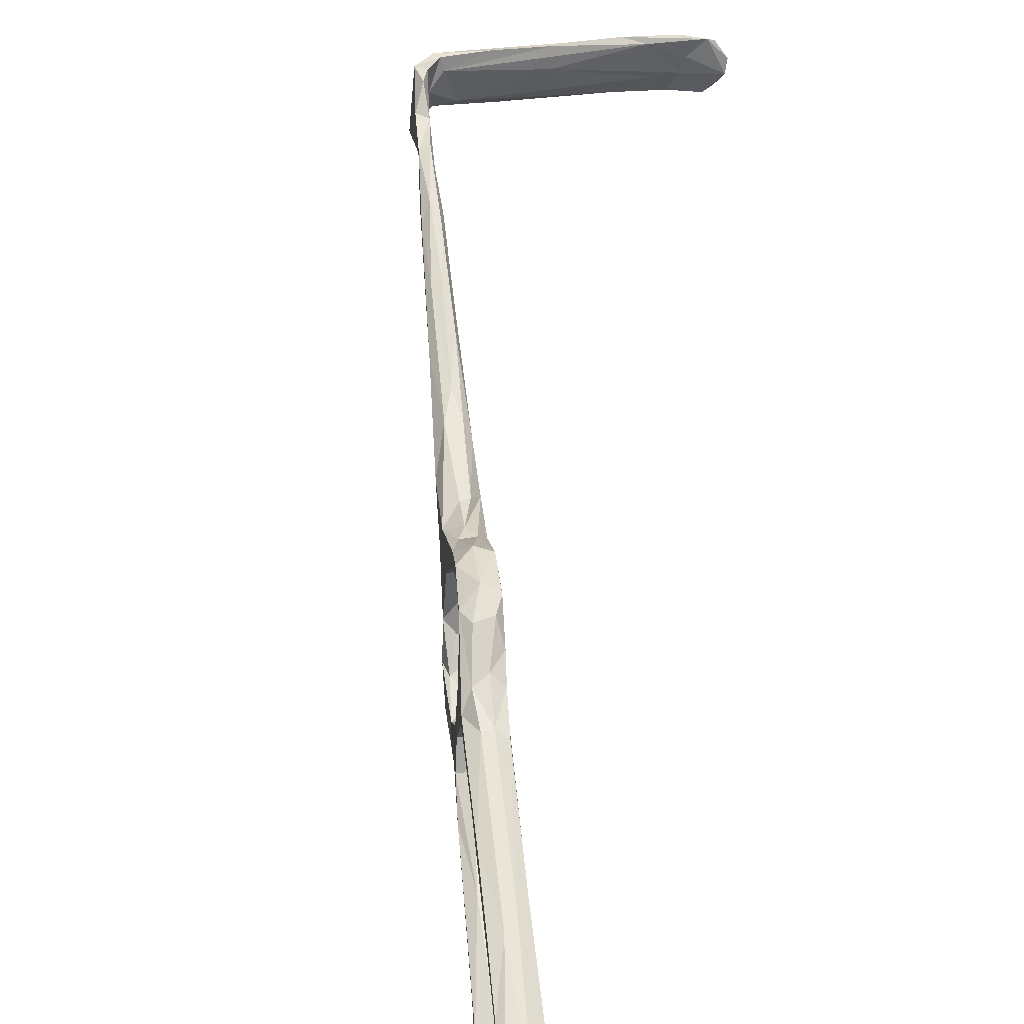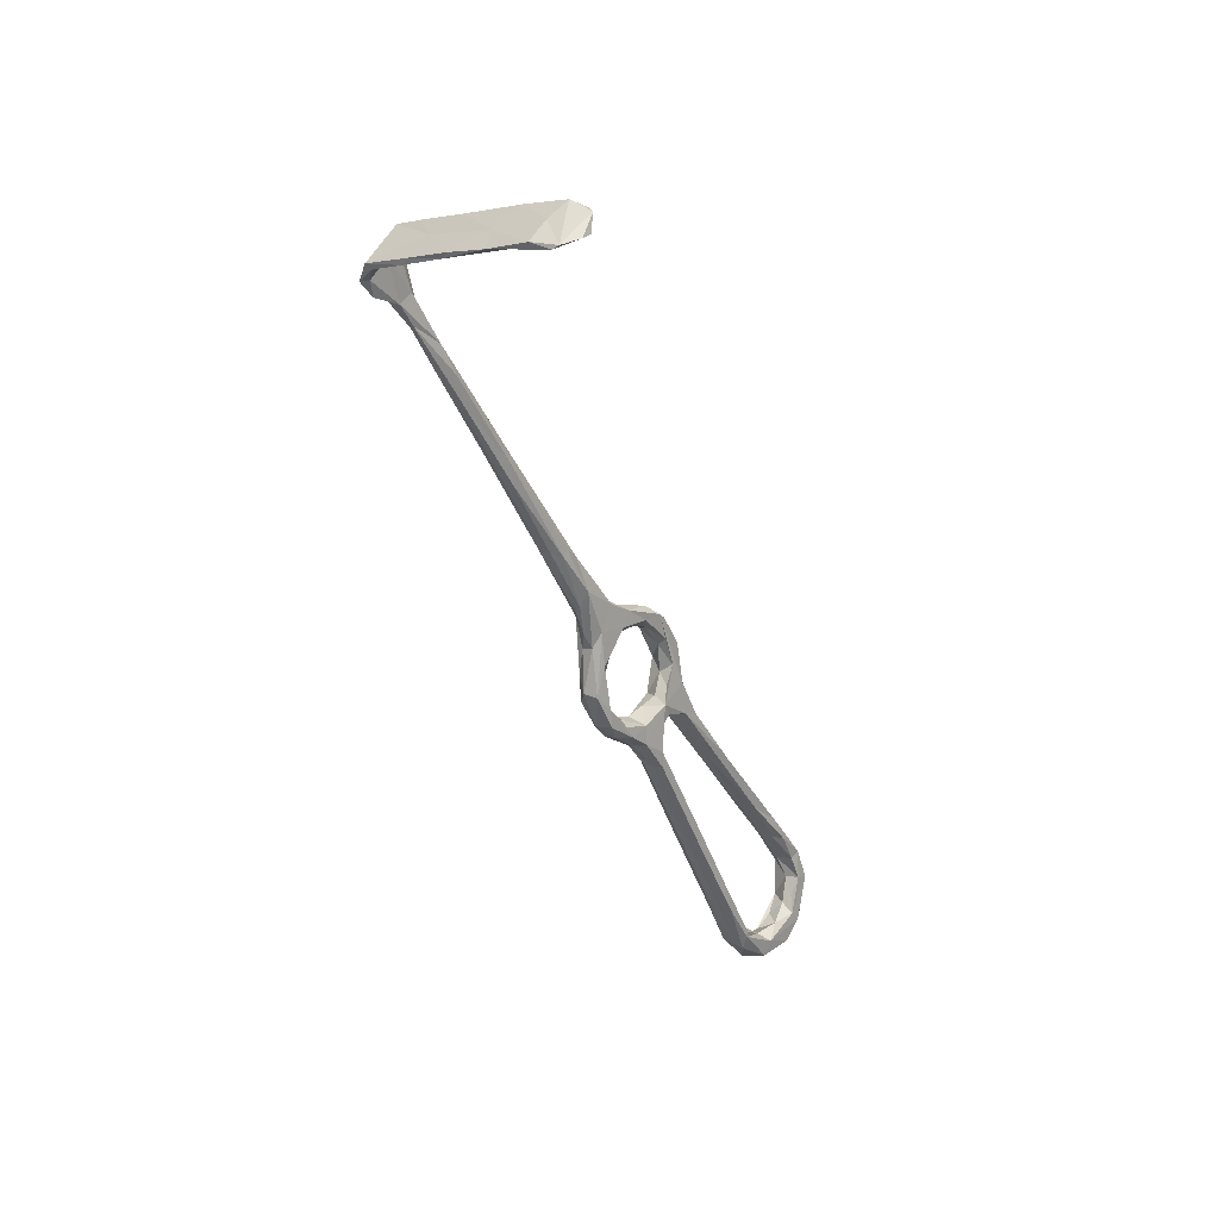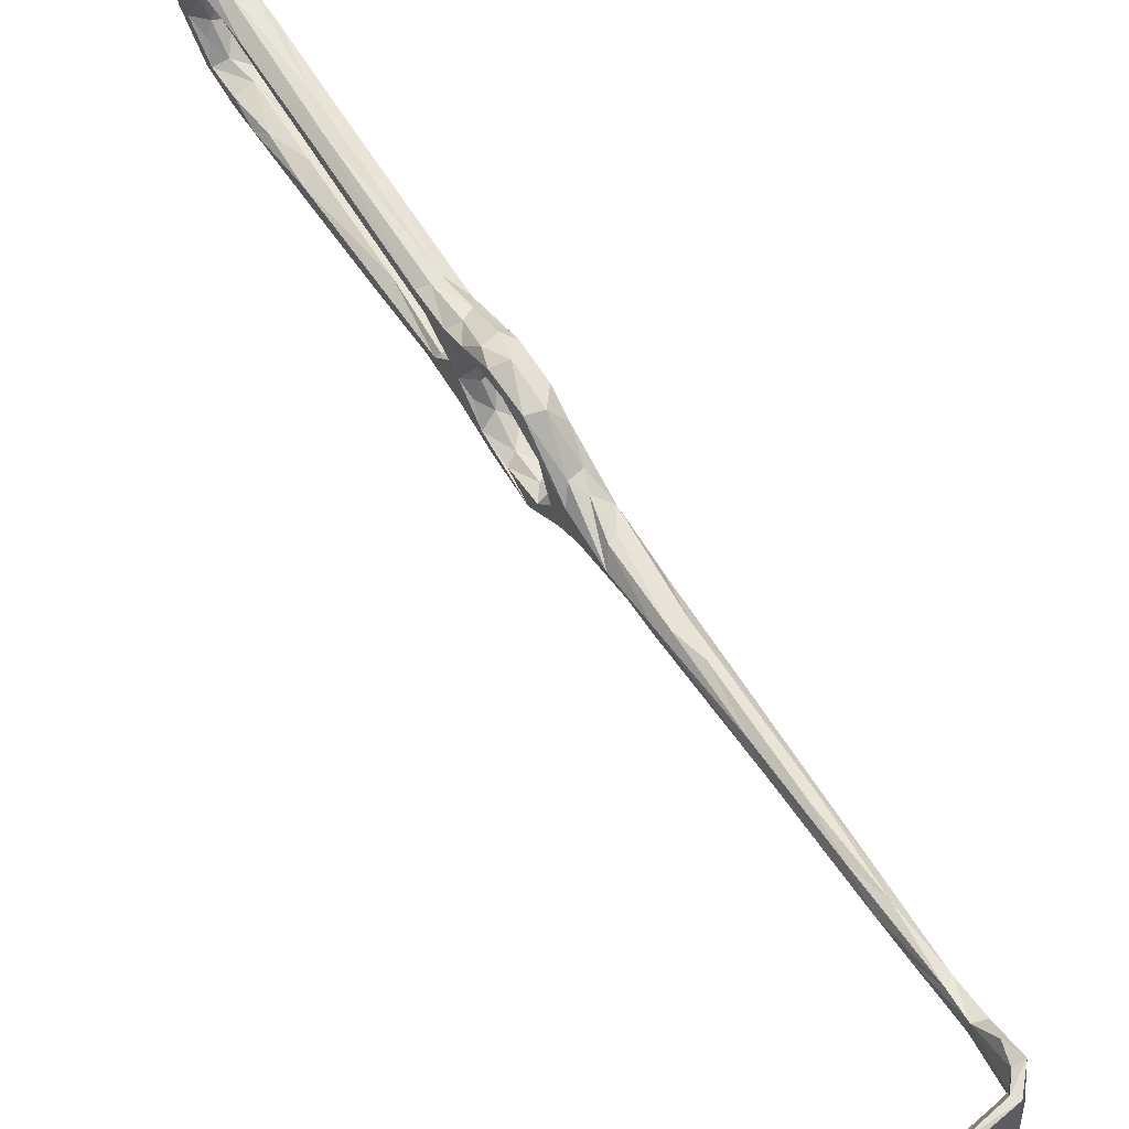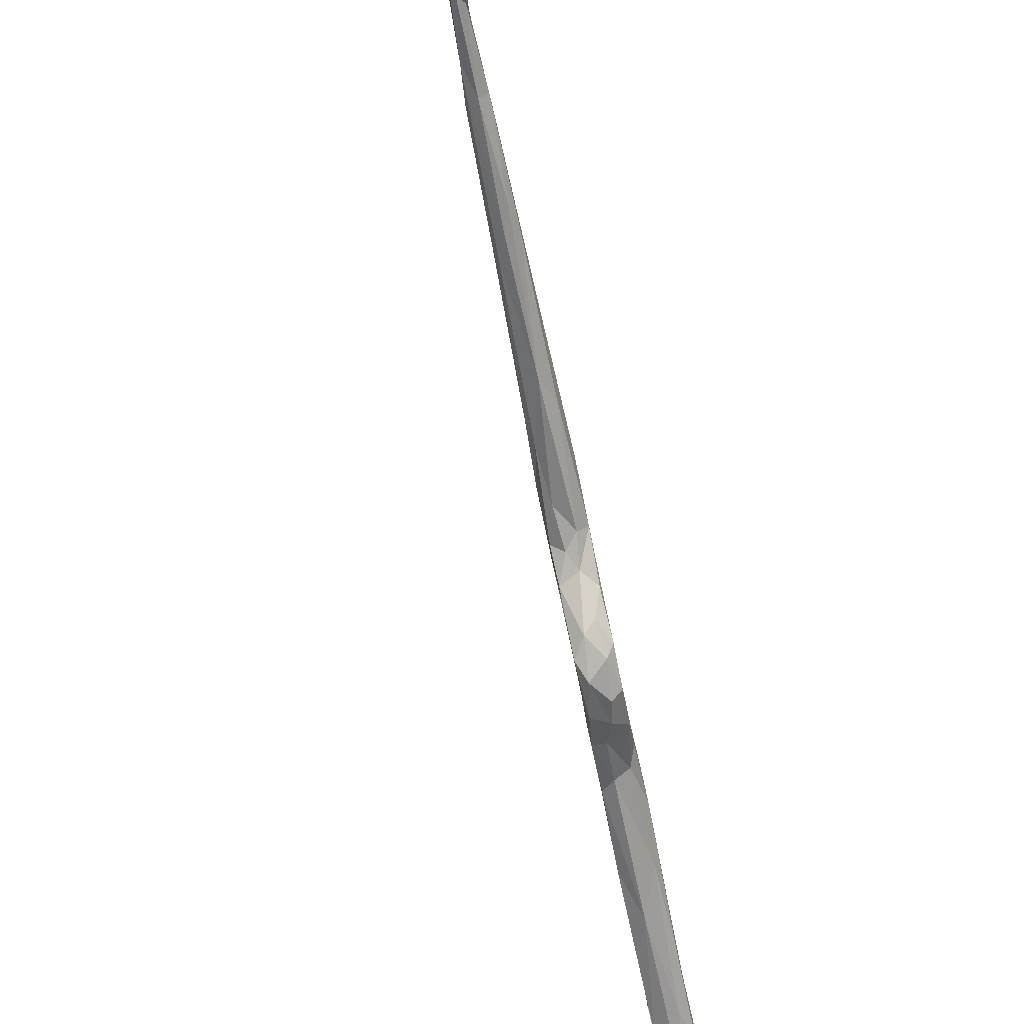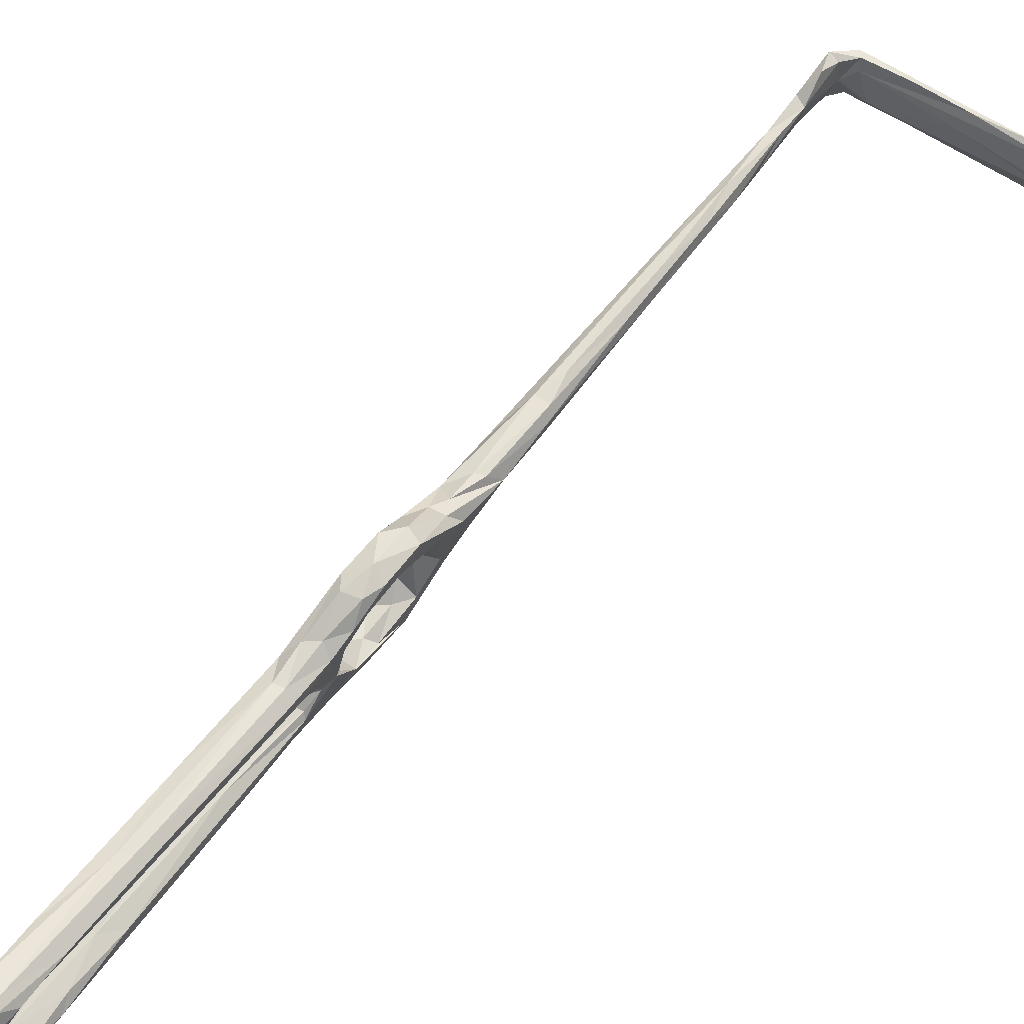
<metadata>
{"format":"obj","ext":"obj","renderer":"f3d","projection":"perspective","resolution":1024,"background":"white","views":[{"elev":50.9,"azim":24.2,"up":"+Z"},{"elev":61.0,"azim":33.3,"up":"+Y"},{"elev":56.6,"azim":177.0,"up":"+Z"},{"elev":-61.5,"azim":-140.3,"up":"+Z"},{"elev":64.2,"azim":66.5,"up":"+Z"}]}
</metadata>
<code>
v 14.43 -60.85 -497.6
v 10.86 -54.29 -495.8
v 12.63 -54.81 -498
v 13.3 -56.77 -495
v 17.4 -65.01 -494
v 16.5 -60.71 -499.1
v 16.99 -55.71 -499.5
v 18.51 -67.64 -495.1
v 19.3 -64.36 -498.2
v 21.38 -61.28 -498.3
v 26.05 -67.85 -493.4
v 23.45 -68.25 -494.9
v 16.74 -51.97 -498
v 19.53 -57.61 -496
v 23.05 -62.77 -493.8
v 18.29 -59.69 -494.8
v 15.06 -53.54 -494.1
v 15.56 -49.55 -493.9
v 12.01 -51.46 -491.3
v 9.233 -50.34 -490.6
v 8.08 -47.69 -490.5
v 11.7 -48.48 -486
v 9.051 -48.38 -481.5
v 12.73 -43.58 -491
v 13.84 -44.66 -487.3
v 13.38 -46.3 -483.8
v 12.56 -49.23 -478.3
v 4.131 -40.36 -486.2
v 5.438 -38.95 -488.3
v 8.753 -43.65 -490.3
v 10.7 -49.65 -495
v 13.13 -49.86 -496.9
v 61.42 -127.7 -470.1
v 61.6 -130.9 -468.1
v 59.58 -129.8 -467.6
v 65.48 -136.6 -475.5
v 60.81 -128 -471.4
v 58.92 -129 -472.2
v 61.82 -135.7 -475.1
v 56.25 -118.8 -470.5
v 56.17 -131.1 -467.8
v 50.58 -122 -469.7
v 47.06 -115.7 -472.8
v 56.6 -132.8 -471
v 57.64 -131.3 -471.8
v 50.85 -114.6 -474.1
v 61.42 -137.2 -468.6
v 66.02 -137.8 -471.9
v 60.94 -141.4 -471.6
v 58.94 -137.7 -473.4
v 67.93 -142.3 -479.9
v 62.86 -142.8 -472.8
v 65.84 -143.2 -475.6
v 62.53 -145.2 -476.6
v 65.02 -145.9 -480.3
v 62.33 -146.3 -485.2
v 60.51 -140.3 -478
v 8.799 -40.29 -489.1
v 15.5 -45.41 -477.1
v 15.89 -47.98 -476.7
v 12 -39.89 -481.4
v 10.28 -38.38 -487.8
v 11.55 -42.44 -478.2
v 8.643 -40.8 -479.2
v 5.216 -35.28 -480.9
v 6.715 -30.84 -484.1
v 6.376 -33.68 -481.3
v 4.756 -40.61 -482
v 9.211 -44.42 -477.9
v 5.578 -33.19 -487.9
v -1.082 -30.61 -484.1
v -5.98 -20.25 -486.5
v 10.79 -49.55 -474.2
v 14.15 -49.64 -470.9
v 11.57 -51.36 -475.4
v 1.632 -24.39 -487
v 0.8819 -21.2 -483.7
v -6.273 -15.51 -487.9
v -4.062 -20.98 -481.9
v -13.07 -7.382 -484
v -1.497 -19.41 -482.1
v -5.901 -14.34 -481.8
v 0.4859 -20.62 -485.5
v 16.48 -53.81 -474
v 13.38 -54.13 -470.8
v 14.58 -55.97 -472.7
v 20.22 -53.2 -472.4
v 17.45 -49.02 -471.3
v -18.84 5.735 -483.1
v 51.15 -110 -473.4
v 46.15 -101.2 -472.8
v 44.05 -108.5 -474.5
v 45.9 -108.7 -470.5
v 45.16 -103.2 -471.4
v 43.81 -109.7 -471.3
v 17.46 -61.69 -470.4
v 17.19 -61.2 -472
v 18.71 -57.01 -468.7
v 20.27 -63.06 -470.2
v 22.82 -60.52 -470.1
v 22.02 -56.54 -470.2
v 21.3 -61.65 -475.1
v 23.71 -60.04 -473.5
v 25.57 -63.26 -473.5
v 18.59 -60.45 -473.8
v 25.87 -64.99 -478.4
v 21.11 -65.16 -478.1
v 20.32 -68.31 -476.8
v 23.68 -74.52 -476.6
v 23.69 -70.89 -474.4
v 25.16 -67.91 -473.7
v 63.59 -138.8 -481
v 67.31 -142 -486.3
v 65.81 -139.1 -485.7
v 65.65 -145.5 -484.6
v 63.22 -145.2 -489.4
v 60.65 -141.3 -483.3
v 62.3 -138.8 -486.7
v 59.08 -141 -488.7
v 65.61 -142.9 -490
v 59.92 -143.2 -492.7
v 63.68 -137.2 -495.2
v 62.21 -141.2 -494.7
v 55.75 -136.8 -496.4
v 55.32 -135.5 -494.3
v 59.88 -135.4 -491.9
v 63.18 -137.4 -489.1
v 56.09 -131.8 -493.6
v -35.63 36.21 -487.2
v -35.38 38.09 -487.8
v -41.52 44.73 -491.9
v -35.95 40.49 -487.6
v -29.27 23.42 -486
v -34.39 33.87 -484.2
v -29.17 29.8 -486.6
v -27.87 24.17 -487.4
v -25.19 23.82 -485.5
v -33.27 36.05 -483.7
v -27.48 23.46 -483.1
v -22.12 17.28 -483.5
v -26.49 18.3 -484.4
v -38.34 40.92 -483.1
v -35.79 41.21 -483.5
v -41.89 48.25 -479.8
v -38.85 45.44 -479.7
v -39.96 44.16 -491.4
v -40.69 48.58 -490.6
v -39.88 49.19 -480.6
v -40.03 49.64 -486.5
v -42.8 48.86 -491.6
v -40.11 51.25 -491.1
v -38.29 52.33 -483
v -36.42 53.61 -490.4
v -41.65 52.69 -492.2
v -31.04 59.46 -493.6
v -39.17 52.93 -480.6
v -36.06 57.12 -492.9
v -21.93 64.6 -491.4
v -22.97 63.72 -486.4
v -32.15 58.68 -481.2
v -40.74 53.53 -480.8
v -30.95 60.92 -482
v -26.54 64.39 -493.9
v -30.83 60.85 -488.6
v -23.33 65.44 -482.5
v -22.34 67.43 -483.1
v 57.57 -134.4 -498.1
v -9.773 75.09 -485.1
v -19.56 4.986 -486
v -17.29 5.626 -487.5
v -20.54 8.569 -487.1
v -17.89 7.796 -482.7
v -11.09 -1.693 -483.2
v -12.97 2.637 -485.2
v -13.95 2.93 -486.7
v 27.85 -67.85 -475.5
v 27.99 -77.21 -474.8
v 29.49 -75.67 -474.9
v 30.6 -72.96 -478.1
v 26.22 -66.76 -485.8
v 23.73 -74.79 -478.4
v 22.13 -73 -484.8
v 25.47 -74.72 -479.5
v 20.31 -69.69 -487.4
v 25.87 -72.17 -484.1
v 21.61 -67.67 -483.2
v 22.88 -66.78 -486.6
v 20.96 -64.88 -491.5
v 24.1 -65.54 -489.6
v 27.62 -75.45 -493
v 24.5 -75.62 -492.2
v 21.5 -72.86 -491.8
v 23.37 -76.28 -489.1
v 27.08 -83.53 -490.3
v 25.9 -75.61 -488
v 34.63 -93.24 -490
v 32.57 -91.69 -493.2
v 29.51 -73.45 -489.5
v 31.98 -75.79 -476.1
v 32.03 -89.12 -476.6
v 35.74 -95.46 -473.3
v 34.37 -90.77 -477.1
v 33.43 -82.76 -478.4
v 28.21 -73.29 -479.9
v 27.98 -69.73 -481.4
v 27.49 -69.93 -485.6
v 28.52 -73.27 -488.4
v 42.58 -94.55 -475.4
v 30.79 -76.3 -492.1
v -14.81 71.46 -495.4
v -16.71 71.47 -489.2
v -19.77 68.86 -495.3
v -13.94 73.62 -483.7
v -8.791 74.88 -492.4
v -13.86 73.8 -495.8
v -4.292 77.96 -492.2
v -5.587 79.9 -485.3
v -3.575 78.49 -488.6
v -0.6725 81.03 -485.4
v -6.663 77.69 -497
v -6.126 79.06 -491.7
v 0.3377 82.1 -486.3
v 3.084 80.8 -492.1
v 2.927 82.21 -489.6
v -4.889 79.88 -497.1
v -0.7143 80.05 -497.3
v 0.9267 81.59 -496
v 35.25 -88.66 -489.7
v 42.07 -98.72 -476.2
v 62.71 -134.8 -493.1
v 59.38 -129.9 -494.7
v 59.66 -130.5 -497.4
v 49.38 -124.4 -495.8
v 48.74 -123.5 -494
v 51.94 -121.9 -497.2
v 56.3 -123 -495.3
v 52.62 -117 -496
v 53.87 -120.9 -493.4
v 46.08 -114.7 -496.2
v 43.21 -112.7 -492.6
v 47.66 -114.2 -492
v 39.99 -106.8 -494
v 48.57 -109.6 -492.9
v 45.73 -103.8 -494.4
v 39.72 -98.26 -495
v 35.46 -98.65 -491.5
v 38.78 -91.12 -491.2
v 38.26 -89.57 -492.8
f 3 1 2
f 4 2 5
f 1 3 6
f 7 6 3
f 6 8 1
f 6 9 8
f 12 9 10
f 11 10 13
f 14 15 13
f 15 11 13
f 17 16 14
f 14 18 17
f 17 19 4
f 19 17 18
f 4 19 20
f 20 2 4
f 21 2 20
f 20 19 22
f 18 22 19
f 22 18 25
f 27 22 26
f 23 20 22
f 20 23 28
f 21 28 30
f 29 30 28
f 21 20 28
f 31 21 30
f 30 32 31
f 10 7 13
f 9 7 10
f 6 7 9
f 3 32 7
f 18 14 13
f 7 32 13
f 3 31 32
f 31 3 2
f 37 33 39
f 44 42 43
f 45 44 43
f 46 38 45
f 37 38 46
f 41 47 35
f 37 39 38
f 39 45 38
f 39 33 36
f 48 33 34
f 48 36 33
f 34 47 48
f 49 41 42
f 50 45 39
f 45 50 44
f 48 51 36
f 35 47 34
f 44 50 49
f 47 52 48
f 47 49 52
f 47 41 49
f 54 53 52
f 53 51 48
f 53 48 52
f 53 54 55
f 53 55 51
f 21 31 2
f 32 24 13
f 24 32 30
f 18 24 25
f 24 18 13
f 25 26 22
f 23 22 27
f 26 25 59
f 25 62 61
f 59 25 61
f 62 25 24
f 64 63 66
f 61 66 63
f 67 64 66
f 67 65 64
f 63 64 69
f 29 58 30
f 62 24 58
f 62 58 70
f 70 58 29
f 28 71 72
f 28 68 71
f 66 61 62
f 23 68 28
f 69 64 68
f 68 64 65
f 40 34 33
f 34 40 35
f 42 44 49
f 68 73 69
f 68 23 73
f 75 73 23
f 23 27 75
f 24 30 58
f 62 76 66
f 66 77 67
f 62 70 76
f 79 71 68
f 79 65 81
f 65 79 68
f 77 66 83
f 83 66 76
f 65 67 81
f 29 78 70
f 60 84 27
f 85 73 75
f 85 75 86
f 75 27 84
f 84 60 87
f 87 59 88
f 60 59 87
f 60 27 26
f 29 72 78
f 78 76 70
f 72 29 28
f 71 79 80
f 71 80 72
f 82 79 81
f 89 79 82
f 77 81 67
f 33 37 40
f 37 90 40
f 46 90 37
f 91 40 90
f 92 46 45
f 43 92 45
f 42 41 93
f 94 93 35
f 95 42 93
f 93 41 35
f 95 43 42
f 91 94 40
f 88 59 61
f 26 59 60
f 88 63 74
f 61 63 88
f 74 73 85
f 86 97 85
f 98 85 96
f 74 85 98
f 74 98 88
f 98 96 99
f 99 100 98
f 87 103 102
f 101 104 87
f 104 103 87
f 100 104 101
f 101 87 88
f 84 86 75
f 102 103 106
f 98 100 101
f 69 74 63
f 69 73 74
f 97 86 105
f 96 85 97
f 87 105 84
f 105 87 102
f 107 105 102
f 105 107 108
f 108 97 105
f 109 96 97
f 105 86 84
f 101 88 98
f 96 109 110
f 109 97 108
f 96 110 99
f 110 111 99
f 100 99 111
f 54 52 49
f 49 50 57
f 50 39 57
f 36 112 39
f 51 113 36
f 113 114 36
f 39 112 57
f 54 56 55
f 114 112 36
f 115 51 55
f 54 119 56
f 49 119 54
f 119 121 56
f 57 112 117
f 114 118 112
f 56 115 55
f 115 56 116
f 115 116 120
f 113 115 120
f 56 121 116
f 125 119 126
f 126 119 118
f 125 126 128
f 124 119 125
f 134 129 133
f 135 130 132
f 130 136 129
f 135 136 130
f 138 134 139
f 137 138 140
f 140 138 139
f 137 135 138
f 138 143 134
f 143 142 134
f 135 132 143
f 138 135 143
f 144 131 142
f 143 145 142
f 129 131 130
f 142 131 134
f 131 129 134
f 146 132 130
f 146 130 131
f 144 142 145
f 145 143 148
f 143 149 148
f 149 143 132
f 149 132 147
f 132 146 147
f 147 146 131
f 144 150 131
f 147 151 149
f 147 131 151
f 131 150 151
f 150 154 151
f 149 151 153
f 149 153 152
f 148 149 156
f 149 152 156
f 153 151 155
f 155 151 154
f 152 153 159
f 159 153 158
f 162 161 160
f 161 154 150
f 160 156 152
f 164 163 157
f 154 161 164
f 160 165 162
f 154 157 155
f 160 161 156
f 161 150 144
f 144 148 156
f 161 144 156
f 154 164 157
f 164 161 162
f 144 145 148
f 115 113 51
f 120 122 113
f 113 122 114
f 122 120 123
f 116 121 123
f 116 123 120
f 119 124 121
f 121 124 123
f 123 124 167
f 117 112 118
f 49 57 117
f 118 119 117
f 117 119 49
f 114 127 118
f 162 165 166
f 160 152 165
f 163 155 157
f 169 72 80
f 72 169 78
f 171 78 169
f 89 82 172
f 78 171 170
f 170 175 78
f 174 83 175
f 80 79 89
f 77 174 173
f 173 81 77
f 82 81 173
f 172 82 173
f 175 76 78
f 77 83 174
f 76 175 83
f 141 169 80
f 141 80 89
f 133 171 169
f 133 169 141
f 141 89 139
f 133 136 171
f 141 139 134
f 134 133 141
f 140 173 174
f 137 140 174
f 175 170 135
f 170 136 135
f 175 135 137
f 139 172 140
f 174 175 137
f 139 89 172
f 136 133 129
f 170 171 136
f 140 172 173
f 100 111 104
f 103 104 106
f 107 102 106
f 104 111 176
f 111 110 178
f 180 176 179
f 110 177 178
f 110 109 177
f 108 181 109
f 108 182 181
f 182 108 184
f 182 185 181
f 181 185 183
f 186 184 108
f 107 186 108
f 187 184 186
f 184 188 5
f 5 8 184
f 184 187 188
f 188 189 15
f 180 15 189
f 10 11 12
f 11 15 180
f 11 190 12
f 9 12 8
f 192 193 8
f 184 8 193
f 191 192 8
f 191 8 12
f 190 191 12
f 194 192 191
f 194 193 192
f 196 195 193
f 193 194 196
f 197 194 191
f 198 11 180
f 188 187 189
f 178 176 111
f 176 178 199
f 199 179 176
f 200 109 181
f 200 181 183
f 202 200 183
f 203 202 183
f 203 183 204
f 204 179 203
f 184 193 182
f 193 195 185
f 185 204 183
f 179 204 205
f 204 185 205
f 206 207 198
f 198 180 206
f 195 206 185
f 195 207 206
f 177 109 201
f 179 208 203
f 208 179 199
f 176 106 104
f 106 176 180
f 179 205 180
f 185 206 205
f 186 107 106
f 153 210 158
f 152 159 168
f 165 152 168
f 153 155 210
f 164 162 166
f 164 211 163
f 213 166 165
f 165 168 213
f 164 166 211
f 214 159 158
f 215 212 163
f 166 213 211
f 215 163 211
f 159 216 168
f 213 217 211
f 216 159 214
f 158 210 214
f 168 216 218
f 212 155 163
f 212 210 155
f 221 211 217
f 211 221 215
f 219 217 213
f 210 212 215
f 220 210 215
f 213 168 219
f 222 221 217
f 219 168 218
f 217 219 222
f 222 219 224
f 218 223 219
f 225 220 215
f 210 220 214
f 219 223 224
f 226 220 225
f 216 214 220
f 216 220 226
f 216 223 218
f 216 226 223
f 225 227 226
f 227 225 222
f 223 227 224
f 224 227 222
f 221 225 215
f 222 225 221
f 223 226 227
f 180 205 206
f 209 11 198
f 209 190 11
f 196 228 207
f 195 196 207
f 178 177 94
f 199 91 208
f 229 203 208
f 203 229 202
f 199 178 94
f 199 94 91
f 201 200 43
f 201 109 200
f 122 230 114
f 114 230 127
f 230 232 231
f 122 167 232
f 232 230 122
f 122 123 167
f 128 126 230
f 126 127 230
f 231 232 236
f 232 237 236
f 238 128 231
f 231 236 238
f 124 233 167
f 167 235 232
f 233 239 167
f 167 239 235
f 124 125 234
f 234 125 128
f 128 230 231
f 233 124 234
f 238 241 128
f 241 240 128
f 242 239 233
f 232 235 237
f 243 237 244
f 238 236 243
f 241 238 243
f 244 237 245
f 237 235 245
f 245 235 239
f 236 237 243
f 240 234 128
f 242 233 234
f 240 242 234
f 241 196 240
f 246 242 240
f 196 241 228
f 246 240 196
f 239 242 197
f 245 239 197
f 248 247 244
f 228 241 243
f 243 244 247
f 126 118 127
f 185 182 193
f 245 248 244
f 247 228 243
f 194 197 242
f 194 242 246
f 194 246 196
f 207 228 198
f 198 248 209
f 228 247 198
f 190 197 191
f 190 245 197
f 248 245 209
f 190 209 245
f 247 248 198
f 186 106 180
f 180 187 186
f 180 189 187
f 1 8 5
f 188 16 5
f 15 16 188
f 4 16 17
f 1 5 2
f 16 4 5
f 16 15 14
f 201 95 93
f 95 201 43
f 91 90 208
f 46 92 229
f 200 202 43
f 92 43 202
f 229 92 202
f 90 46 208
f 229 208 46
f 40 94 35
f 201 93 177
f 177 93 94

</code>
